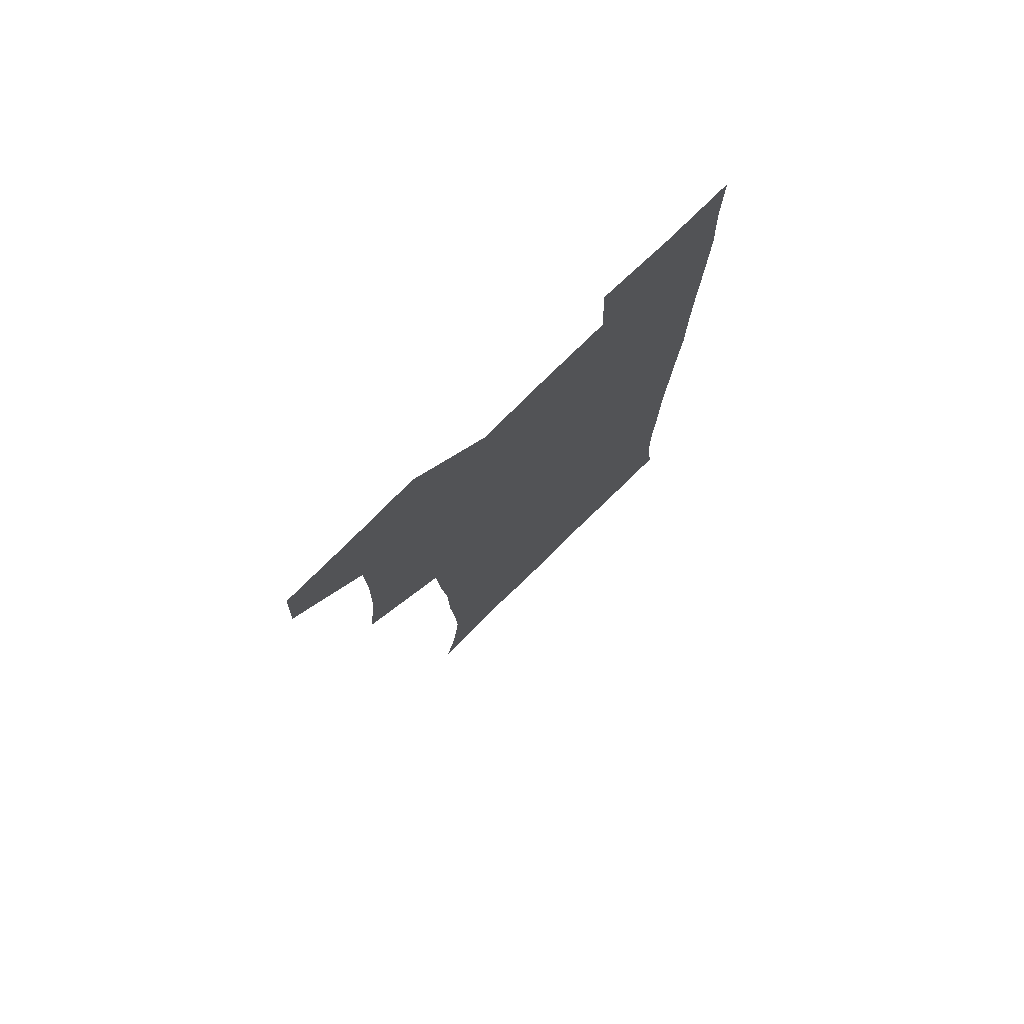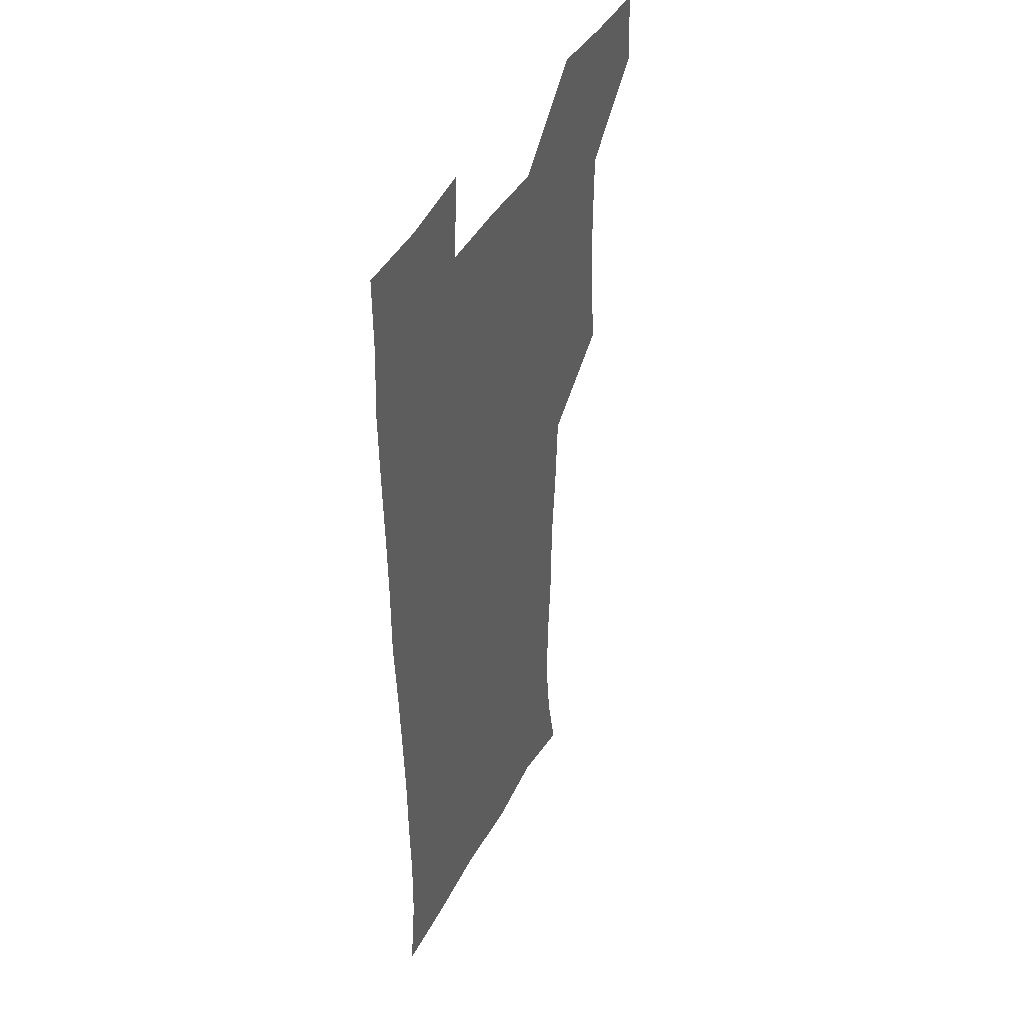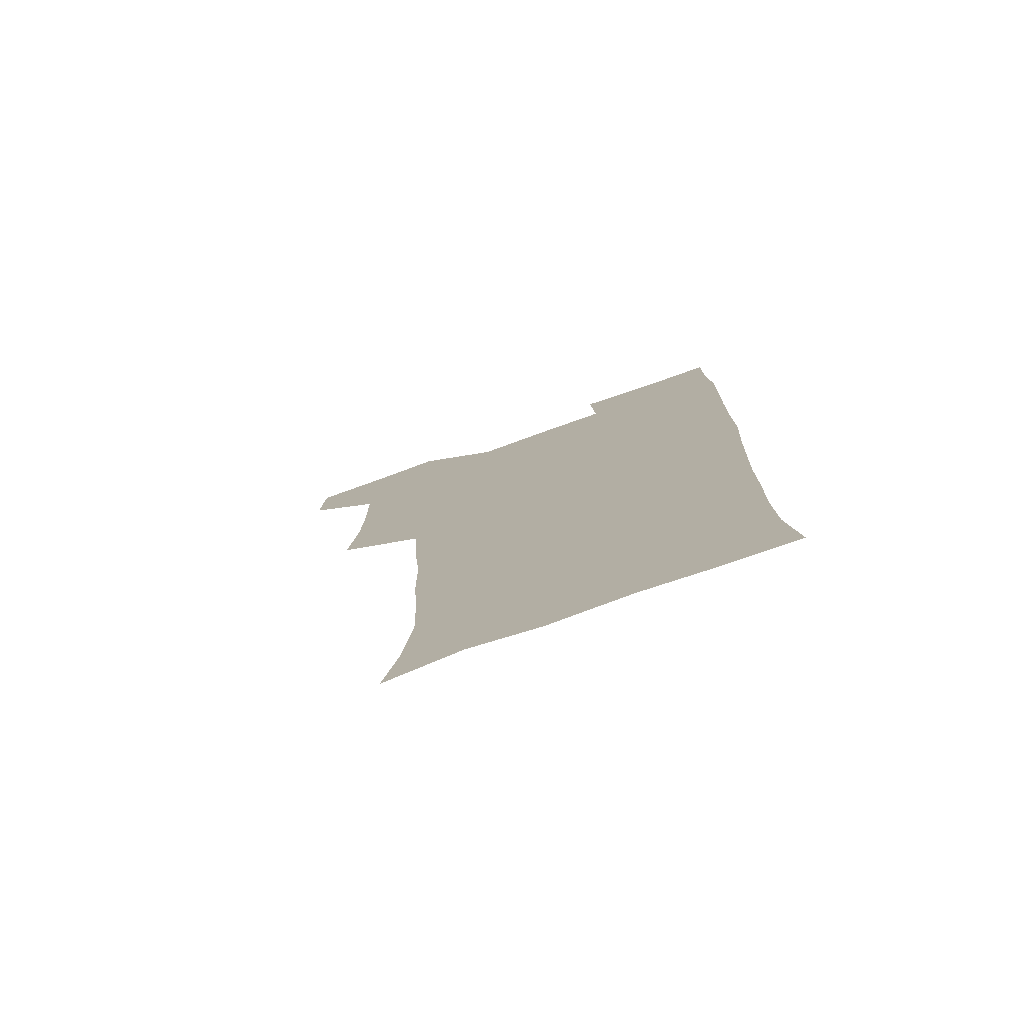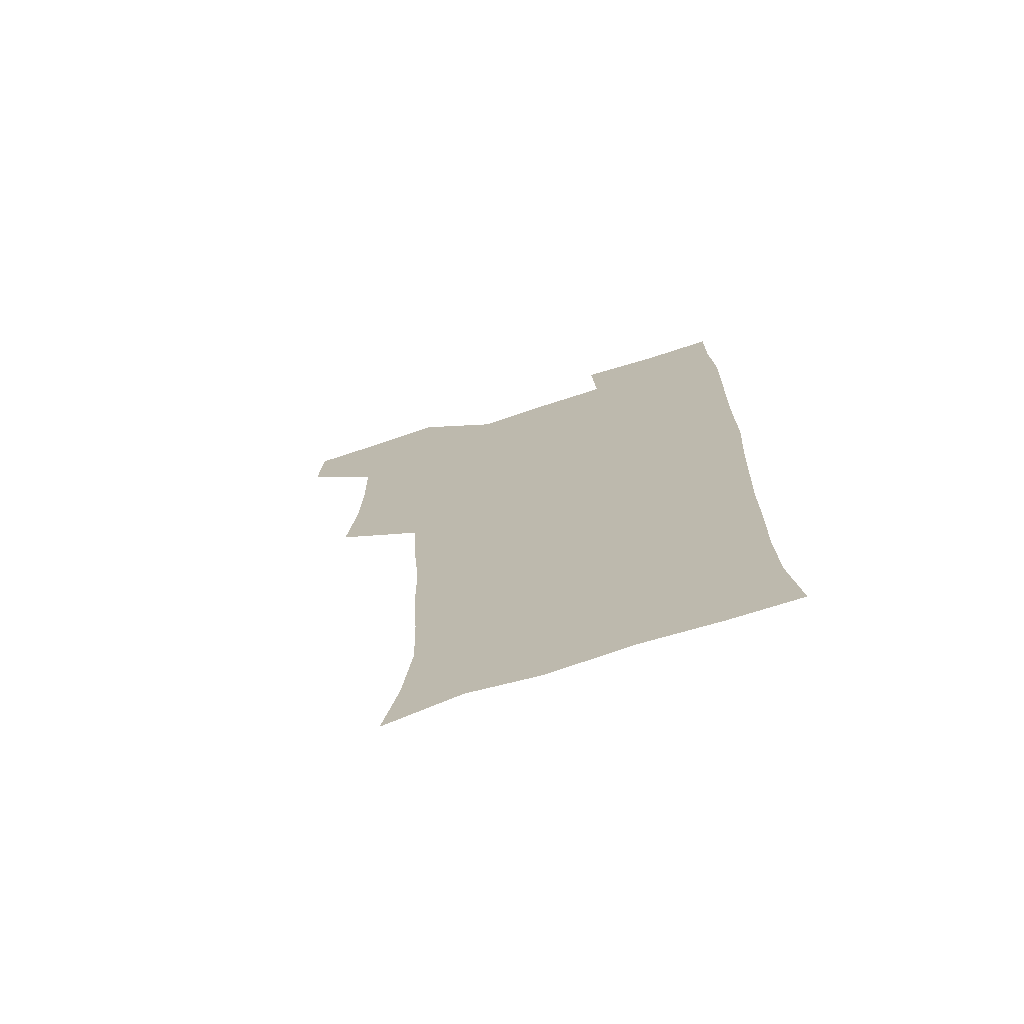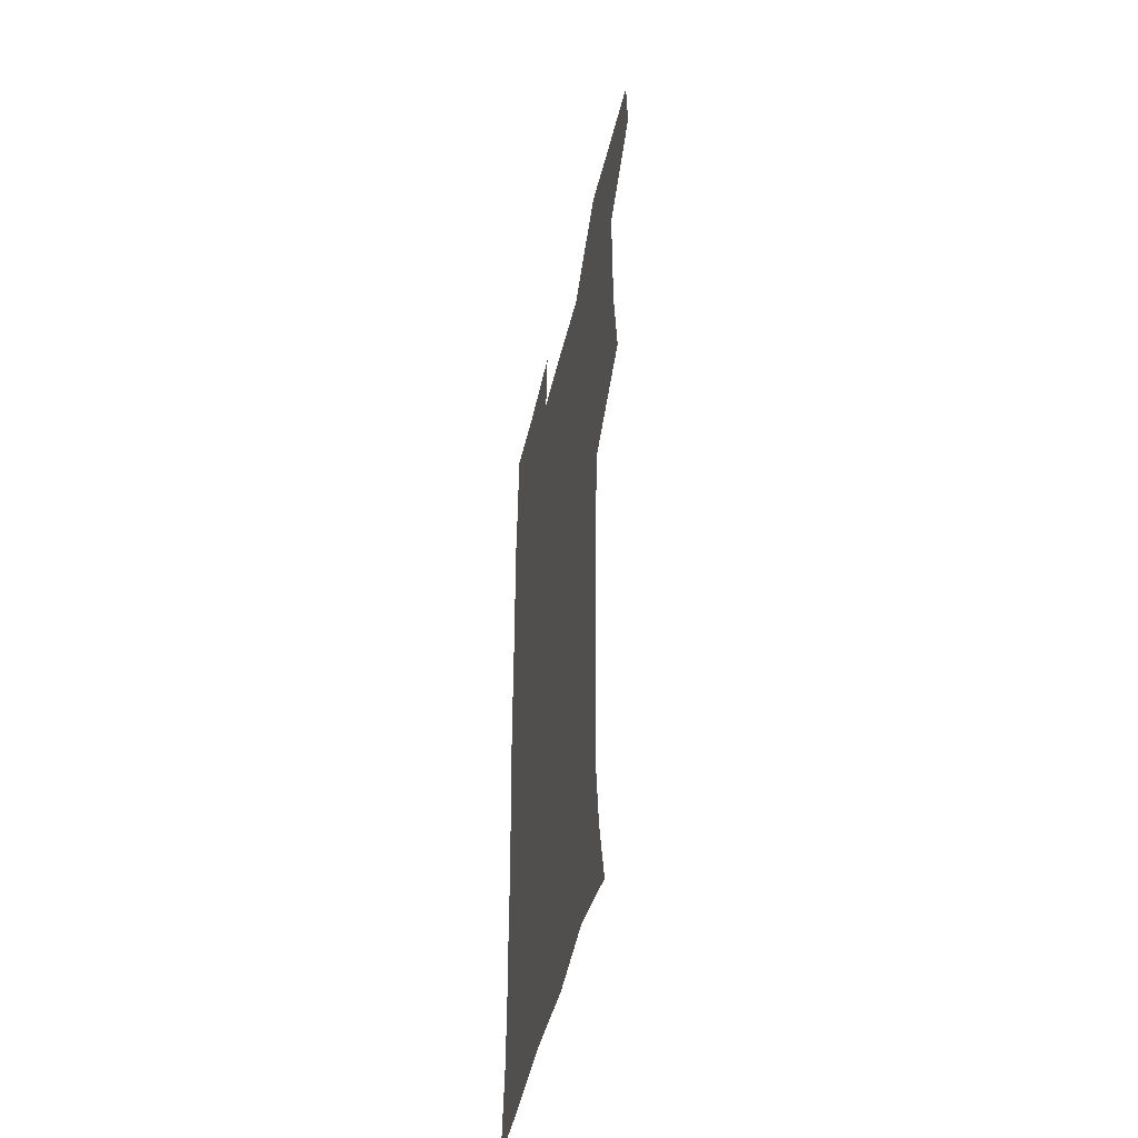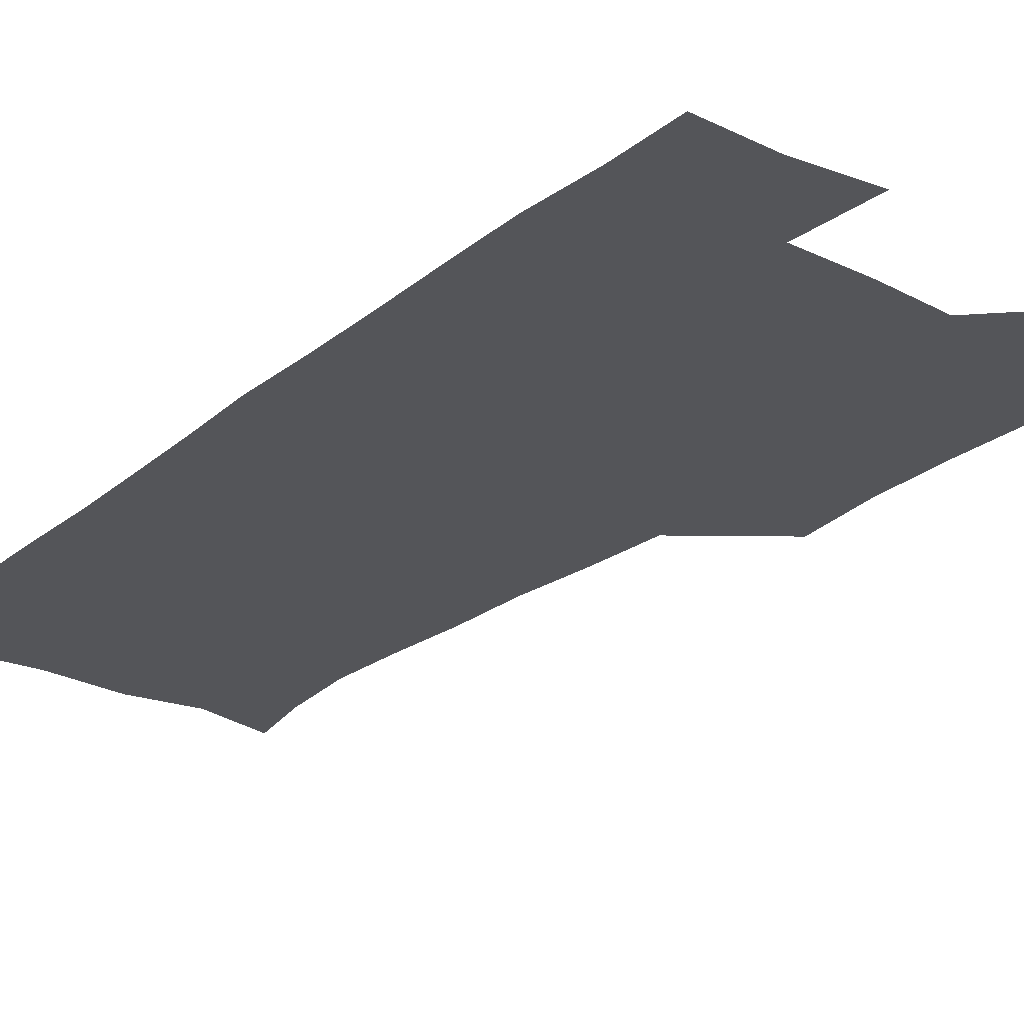
<metadata>
{"format":"obj","ext":"obj","renderer":"f3d","projection":"perspective","resolution":1024,"background":"white","views":[{"elev":77.6,"azim":-44.5,"up":"+Y"},{"elev":43.7,"azim":116.8,"up":"+Y"},{"elev":-77.7,"azim":19.6,"up":"+Y"},{"elev":-72.8,"azim":18.1,"up":"+Y"},{"elev":-49.2,"azim":-103.4,"up":"+Y"},{"elev":-24.8,"azim":141.5,"up":"+Z"}]}
</metadata>
<code>
v 479.6 540.8 0
v 481.1 570 0
v 505.7 414.9 0
v 509.4 447.2 0
v 510.3 478.7 0
v 509.9 509.6 0
v 512.8 539.4 0
v 510.7 570.4 0
v 538.3 173.6 0
v 544.2 201.4 0
v 547.8 233 0
v 546.9 263.9 0
v 545.1 293.5 0
v 544.8 325.6 0
v 542.3 356 0
v 540.7 388.2 0
v 542.3 421 0
v 542.5 451.2 0
v 543 481 0
v 544.8 510.6 0
v 542.5 540 0
v 539.2 572.4 0
v 568.6 180.3 0
v 575.1 212.8 0
v 576.2 243.2 0
v 575.5 272.5 0
v 573.8 300.8 0
v 574.1 332.9 0
v 573.9 363.8 0
v 573.5 394.1 0
v 573 423.5 0
v 573.6 453.5 0
v 573.2 482.2 0
v 573.2 510.9 0
v 572.3 539.4 0
v 597.2 175.3 0
v 602.9 217.3 0
v 603.3 246.9 0
v 602.7 275.3 0
v 602.8 306.5 0
v 602.5 336.1 0
v 602.3 365.9 0
v 602.1 395.2 0
v 602.2 424.9 0
v 602.3 454 0
v 602.4 482.8 0
v 602.2 511.1 0
v 601.4 540.7 0
v 629.9 177.5 0
v 630 215.9 0
v 630 246.3 0
v 630 277.1 0
v 630.2 305.4 0
v 630 336.5 0
v 630.1 365.8 0
v 630.3 395 0
v 630.5 424.3 0
v 630.7 453.6 0
v 630.9 482.6 0
v 631.1 511.3 0
v 631.4 540.3 0
v 629.6 573.9 0
v 661.2 174.6 0
v 657.2 213.9 0
v 657.8 242.2 0
v 656.9 274.4 0
v 657.2 304.4 0
v 657.8 334.1 0
v 658.1 364 0
v 658.5 393.6 0
v 659.2 423 0
v 659.7 452.5 0
v 659.9 482 0
v 659.6 511.4 0
v 660.5 539.7 0
v 660.8 569.9 0
v 689.8 173.9 0
v 685.9 207.1 0
v 685.2 236.8 0
v 685.9 266.1 0
v 686.2 296.9 0
v 687.4 327.2 0
v 688.6 357.5 0
v 690.4 387.2 0
v 690.2 418.5 0
v 690.7 449.3 0
v 691.5 479.6 0
v 692 509.8 0
v 690.4 540.4 0
v 690.5 569.8 0
f 6 7 1
f 1 7 2
f 7 8 2
f 16 17 3
f 3 17 4
f 17 18 4
f 4 18 5
f 18 19 5
f 5 19 6
f 19 20 6
f 6 20 7
f 20 21 7
f 7 21 8
f 21 22 8
f 9 23 10
f 23 24 10
f 10 24 11
f 24 25 11
f 11 25 12
f 25 26 12
f 12 26 13
f 26 27 13
f 13 27 14
f 27 28 14
f 14 28 15
f 28 29 15
f 15 29 16
f 29 30 16
f 16 30 17
f 30 31 17
f 17 31 18
f 31 32 18
f 18 32 19
f 32 33 19
f 19 33 20
f 33 34 20
f 20 34 21
f 34 35 21
f 21 35 22
f 23 36 24
f 36 37 24
f 24 37 25
f 37 38 25
f 25 38 26
f 38 39 26
f 26 39 27
f 39 40 27
f 27 40 28
f 40 41 28
f 28 41 29
f 41 42 29
f 29 42 30
f 42 43 30
f 30 43 31
f 43 44 31
f 31 44 32
f 44 45 32
f 32 45 33
f 45 46 33
f 33 46 34
f 46 47 34
f 34 47 35
f 47 48 35
f 36 49 37
f 49 50 37
f 37 50 38
f 50 51 38
f 38 51 39
f 51 52 39
f 39 52 40
f 52 53 40
f 40 53 41
f 53 54 41
f 41 54 42
f 54 55 42
f 42 55 43
f 55 56 43
f 43 56 44
f 56 57 44
f 44 57 45
f 57 58 45
f 45 58 46
f 58 59 46
f 46 59 47
f 59 60 47
f 47 60 48
f 60 61 48
f 49 63 50
f 63 64 50
f 50 64 51
f 64 65 51
f 51 65 52
f 65 66 52
f 52 66 53
f 66 67 53
f 53 67 54
f 67 68 54
f 54 68 55
f 68 69 55
f 55 69 56
f 69 70 56
f 56 70 57
f 70 71 57
f 57 71 58
f 71 72 58
f 58 72 59
f 72 73 59
f 59 73 60
f 73 74 60
f 60 74 61
f 74 75 61
f 61 75 62
f 75 76 62
f 63 77 64
f 77 78 64
f 64 78 65
f 78 79 65
f 65 79 66
f 79 80 66
f 66 80 67
f 80 81 67
f 67 81 68
f 81 82 68
f 68 82 69
f 82 83 69
f 69 83 70
f 83 84 70
f 70 84 71
f 84 85 71
f 71 85 72
f 85 86 72
f 72 86 73
f 86 87 73
f 73 87 74
f 87 88 74
f 74 88 75
f 88 89 75
f 75 89 76
f 89 90 76

</code>
